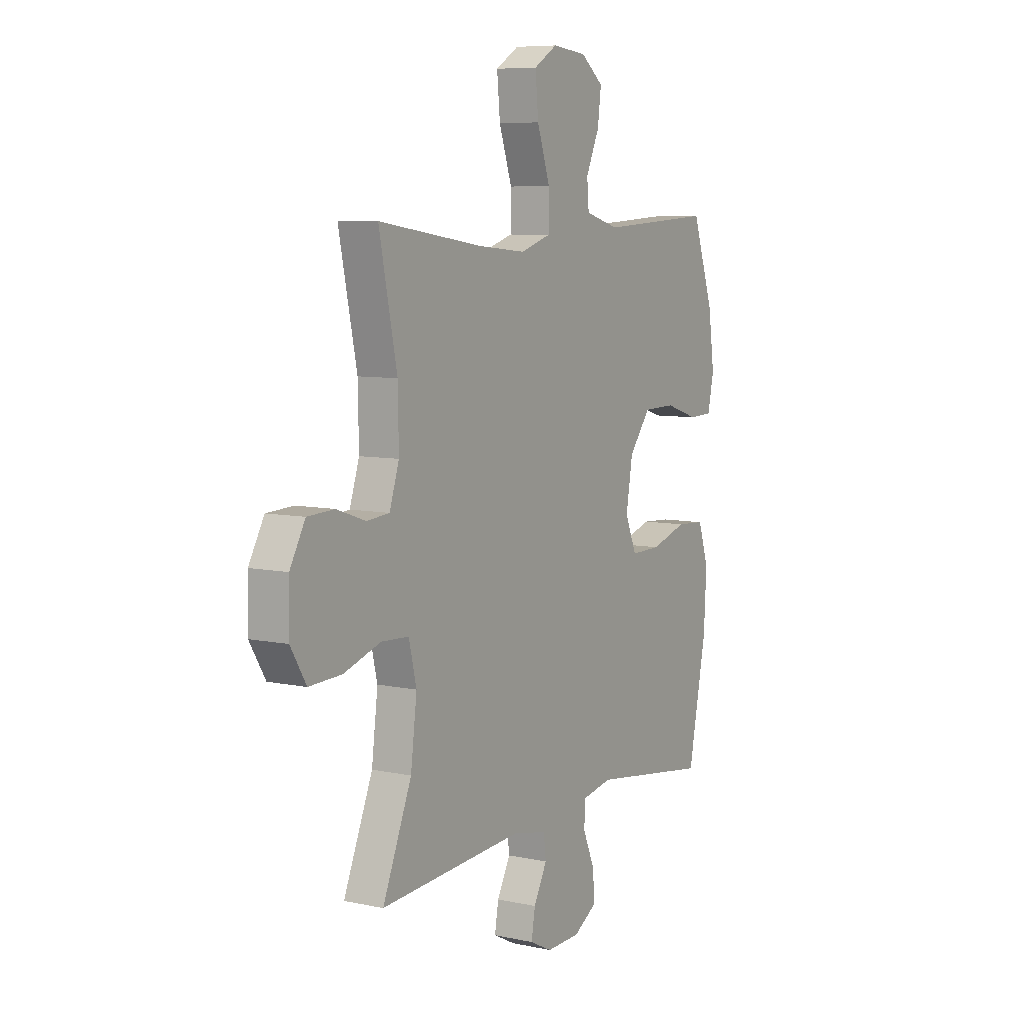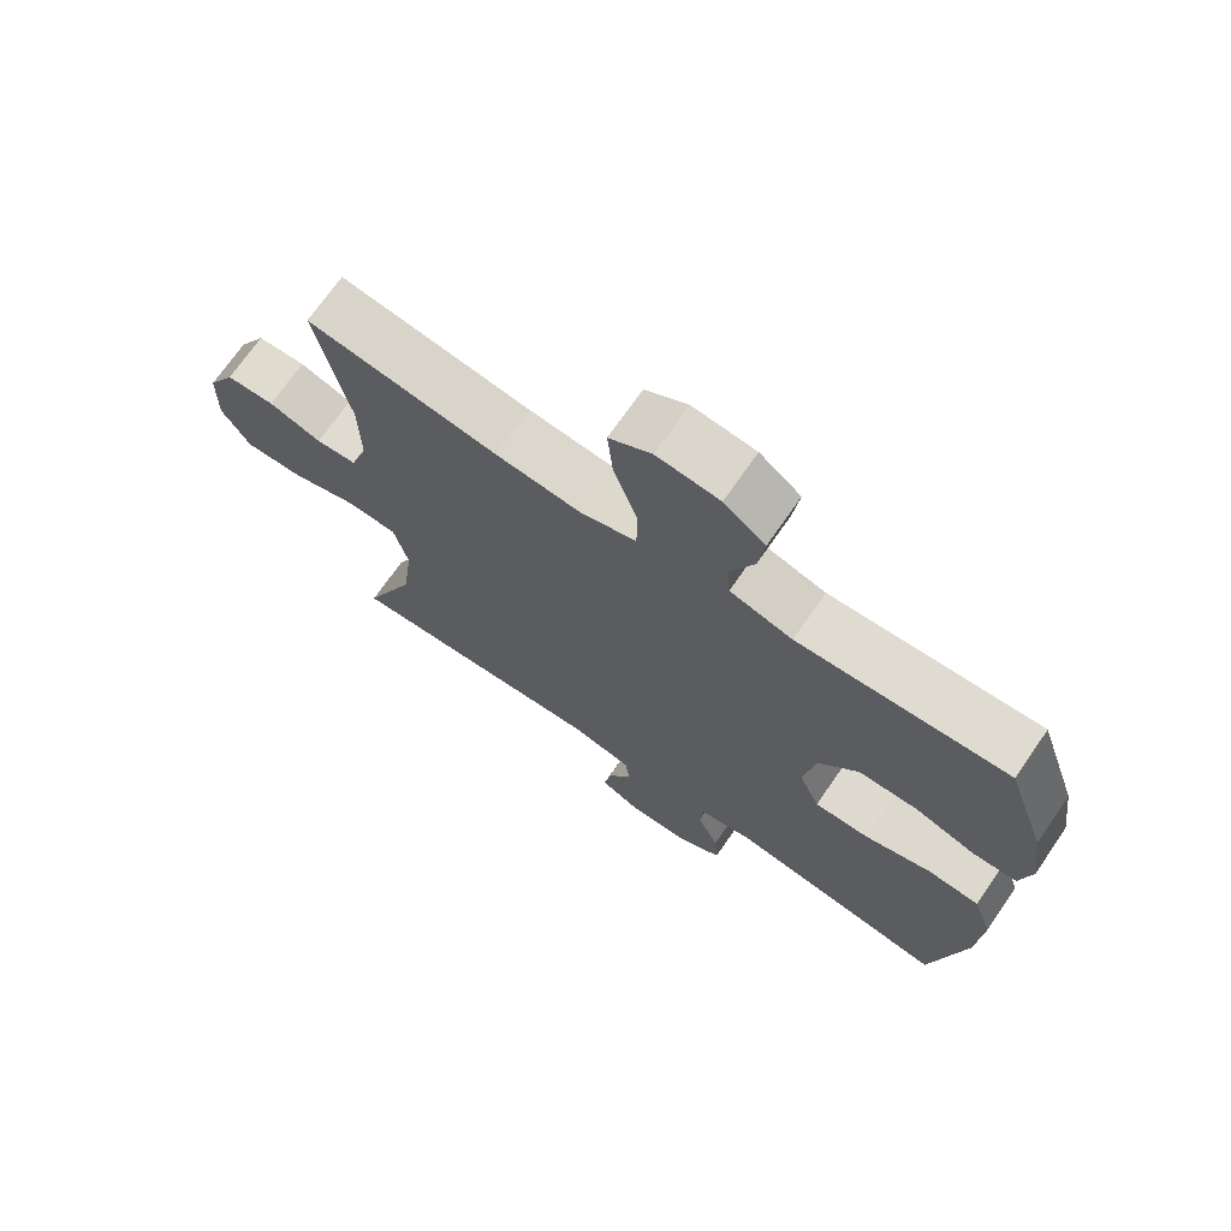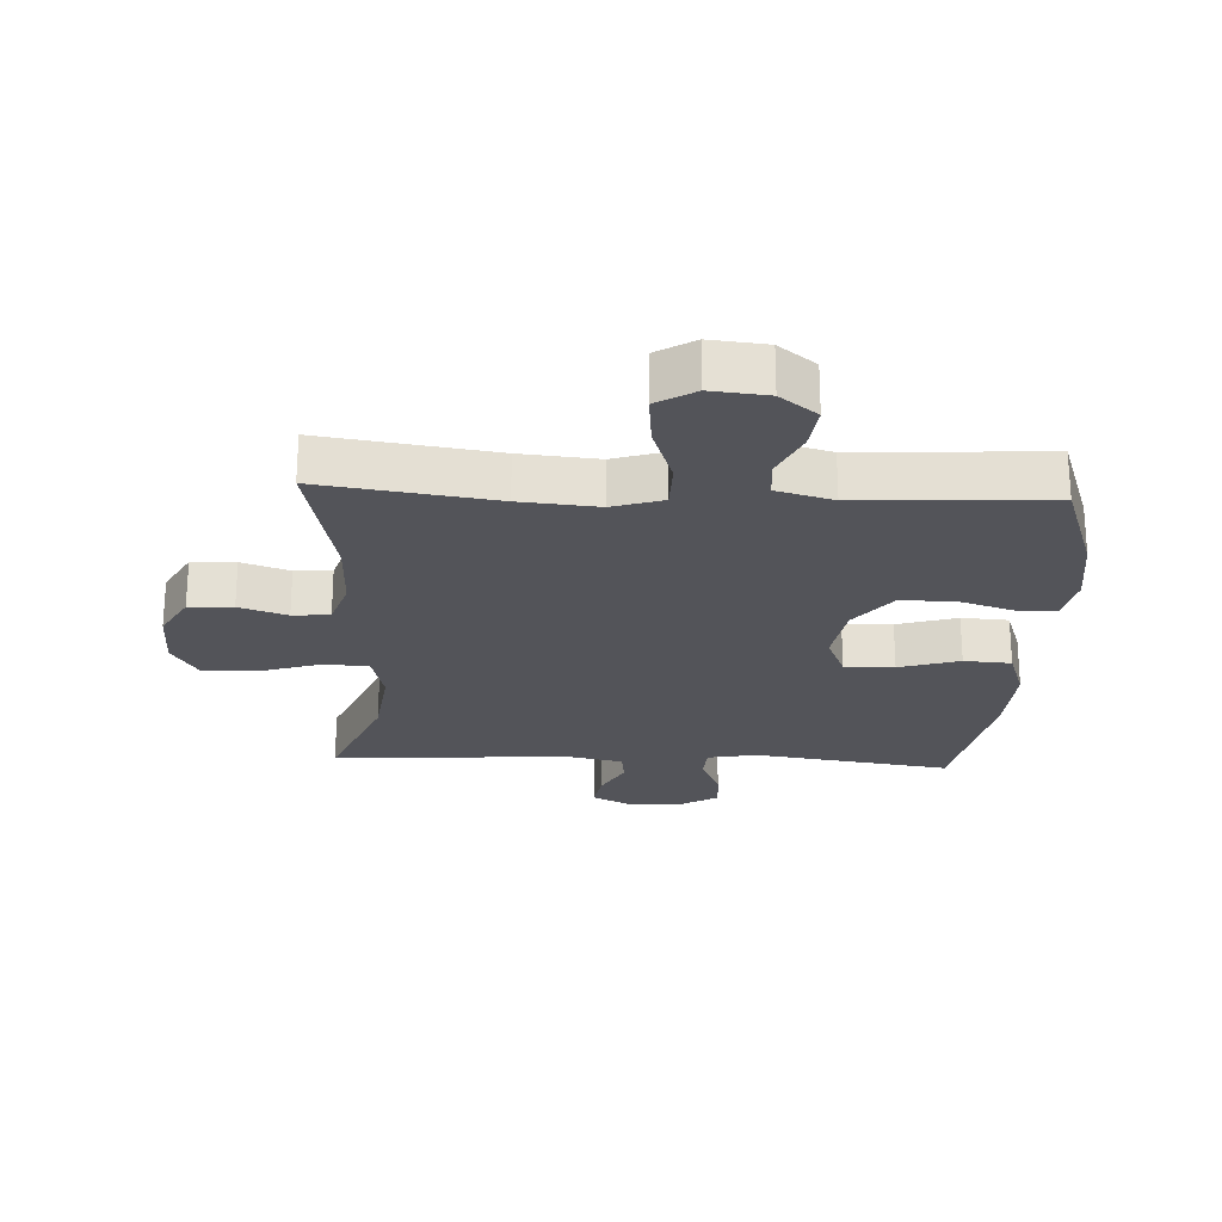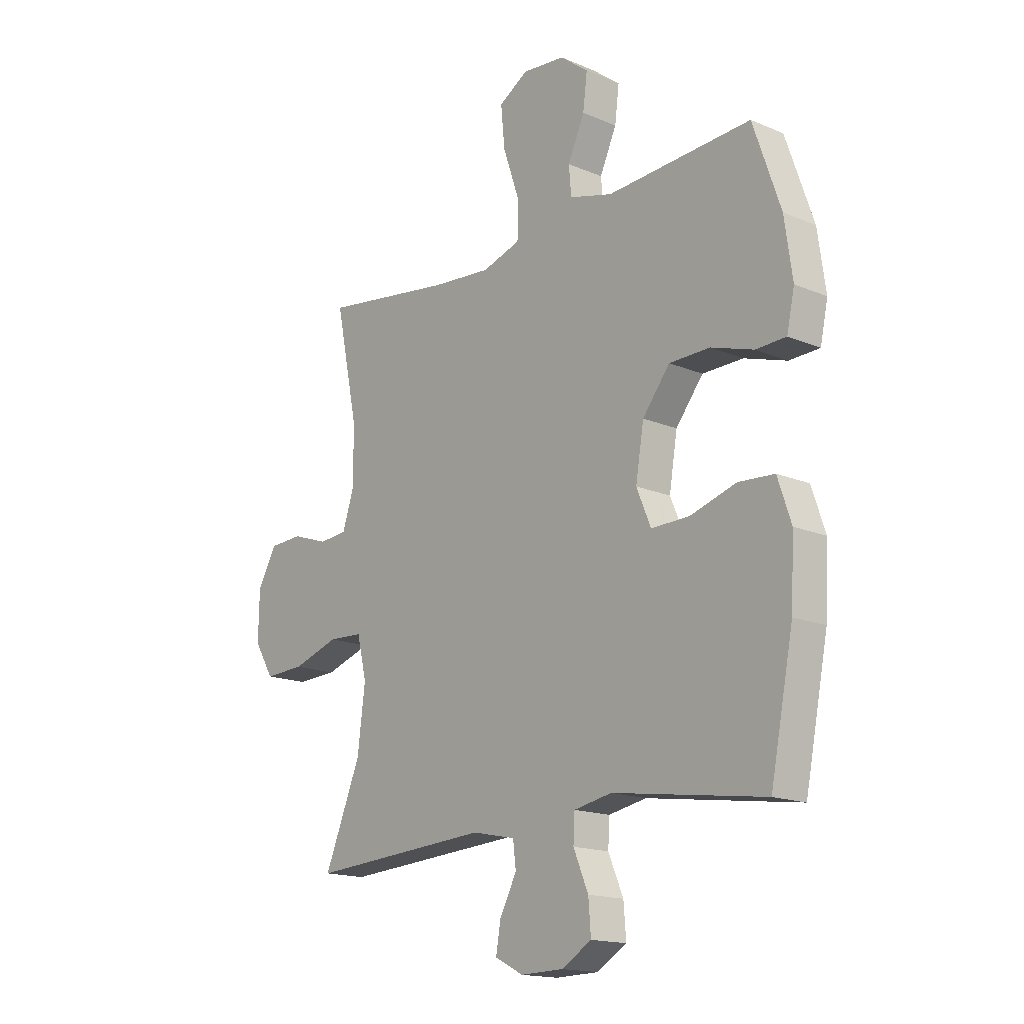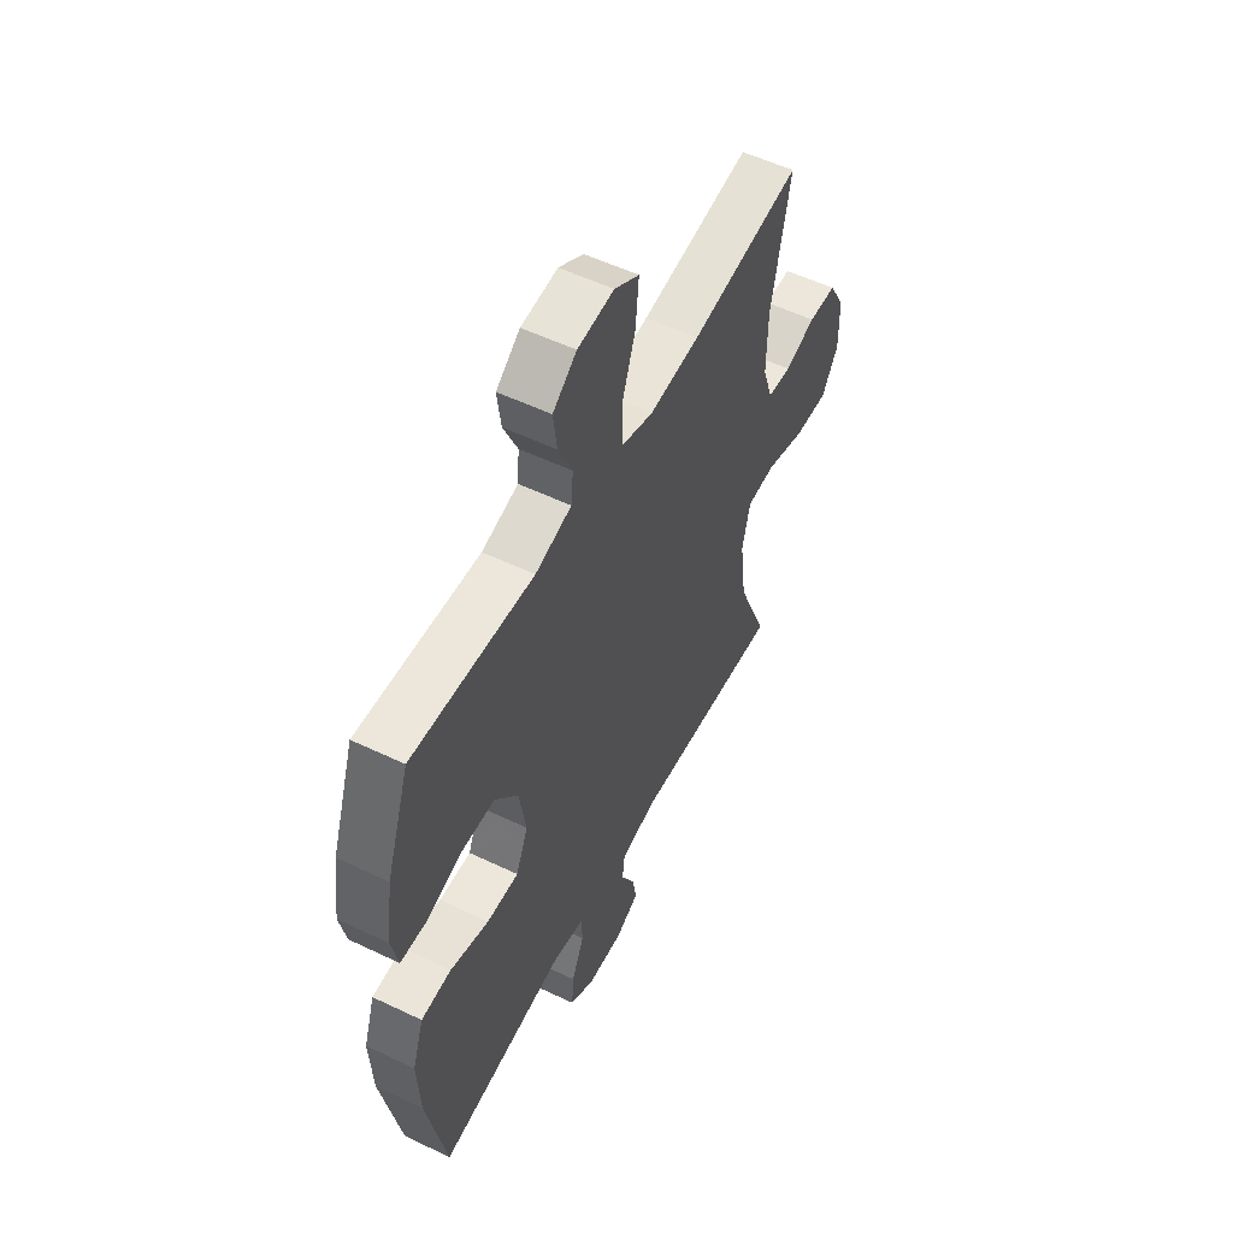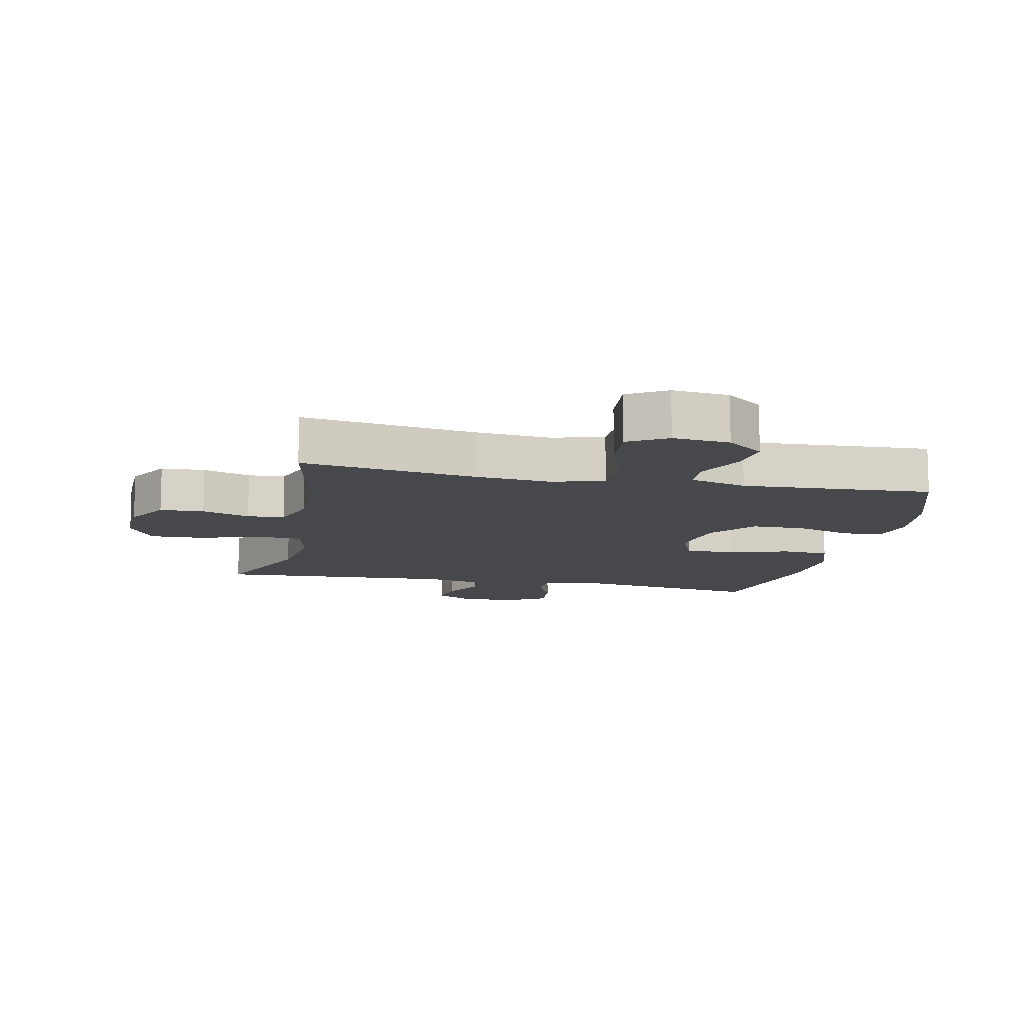
<metadata>
{"format":"obj","ext":"obj","renderer":"f3d","projection":"perspective","resolution":1024,"background":"white","views":[{"elev":7.6,"azim":-59.0,"up":"+Z"},{"elev":70.9,"azim":34.7,"up":"+Z"},{"elev":-23.8,"azim":-2.7,"up":"+Y"},{"elev":-16.4,"azim":49.1,"up":"+Z"},{"elev":54.5,"azim":116.9,"up":"+Z"},{"elev":-11.4,"azim":-12.1,"up":"+Y"}]}
</metadata>
<code>
v -0.5 0.07 0.5
v -0.225 0.07 0.46
v -0.101 0.07 0.449
v -0.021 0.07 0.474
v -0.02 0.07 0.55
v -0.054 0.07 0.649
v -0.062 0.07 0.733
v -0.001 0.07 0.77
v 0.089 0.07 0.761
v 0.148 0.07 0.715
v 0.139 0.07 0.644
v 0.104 0.07 0.567
v 0.109 0.07 0.508
v 0.199 0.07 0.483
v 0.5 0.07 0.5
v 0.557 0.07 0.334
v 0.573 0.07 0.219
v 0.557 0.07 0.145
v 0.494 0.07 0.143
v 0.406 0.07 0.171
v 0.321 0.07 0.17
v 0.264 0.07 0.098
v 0.247 0.07 -0.004
v 0.277 0.07 -0.075
v 0.356 0.07 -0.074
v 0.452 0.07 -0.045
v 0.527 0.07 -0.05
v 0.555 0.07 -0.133
v 0.548 0.07 -0.26
v 0.5 0.07 -0.5
v 0.185 0.07 -0.454
v 0.106 0.07 -0.469
v 0.103 0.07 -0.523
v 0.134 0.07 -0.596
v 0.139 0.07 -0.661
v 0.077 0.07 -0.698
v -0.012 0.07 -0.7
v -0.071 0.07 -0.67
v -0.061 0.07 -0.612
v -0.026 0.07 -0.546
v -0.032 0.07 -0.495
v -0.122 0.07 -0.476
v -0.5 0.07 -0.5
v -0.424 0.07 -0.317
v -0.408 0.07 -0.19
v -0.428 0.07 -0.107
v -0.5 0.07 -0.103
v -0.597 0.07 -0.134
v -0.682 0.07 -0.137
v -0.723 0.07 -0.07
v -0.721 0.07 0.029
v -0.681 0.07 0.1
v -0.611 0.07 0.103
v -0.535 0.07 0.077
v -0.476 0.07 0.082
v -0.451 0.07 0.158
v -0.453 0.07 0.275
v -0.5 0 0.5
v -0.225 0 0.46
v -0.101 0 0.449
v -0.021 0 0.474
v -0.02 0 0.55
v -0.054 0 0.649
v -0.062 0 0.733
v -0.001 0 0.77
v 0.089 0 0.761
v 0.148 0 0.715
v 0.139 0 0.644
v 0.104 0 0.567
v 0.109 0 0.508
v 0.199 0 0.483
v 0.5 0 0.5
v 0.557 0 0.334
v 0.573 0 0.219
v 0.557 0 0.145
v 0.494 0 0.143
v 0.406 0 0.171
v 0.321 0 0.17
v 0.264 0 0.098
v 0.247 0 -0.004
v 0.277 0 -0.075
v 0.356 0 -0.074
v 0.452 0 -0.045
v 0.527 0 -0.05
v 0.555 0 -0.133
v 0.548 0 -0.26
v 0.5 0 -0.5
v 0.185 0 -0.454
v 0.106 0 -0.469
v 0.103 0 -0.523
v 0.134 0 -0.596
v 0.139 0 -0.661
v 0.077 0 -0.698
v -0.012 0 -0.7
v -0.071 0 -0.67
v -0.061 0 -0.612
v -0.026 0 -0.546
v -0.032 0 -0.495
v -0.122 0 -0.476
v -0.5 0 -0.5
v -0.424 0 -0.317
v -0.408 0 -0.19
v -0.428 0 -0.107
v -0.5 0 -0.103
v -0.597 0 -0.134
v -0.682 0 -0.137
v -0.723 0 -0.07
v -0.721 0 0.029
v -0.681 0 0.1
v -0.611 0 0.103
v -0.535 0 0.077
v -0.476 0 0.082
v -0.451 0 0.158
v -0.453 0 0.275
f 51 52 53 54
f 51 54 55
f 50 51 55
f 47 48 49 50
f 46 47 50 55
f 42 43 44
f 41 42 44 45
f 37 38 39 40
f 35 36 37 40
f 33 34 35 40
f 32 33 40 41
f 31 32 41 45
f 25 26 27 28
f 24 25 28 29
f 17 18 19 20
f 17 20 21
f 14 15 16 17
f 13 14 17 21
f 9 10 11 12
f 7 8 9 12
f 5 6 7 12
f 4 5 12 13
f 3 4 13 21
f 57 1 2
f 56 57 2 3
f 46 55 56 3
f 24 29 30 31
f 23 24 31 45
f 22 23 45 46
f 3 21 22 46
f 111 110 109 108
f 112 111 108
f 112 108 107
f 107 106 105 104
f 112 107 104 103
f 101 100 99
f 102 101 99 98
f 97 96 95 94
f 97 94 93 92
f 97 92 91 90
f 98 97 90 89
f 102 98 89 88
f 85 84 83 82
f 86 85 82 81
f 77 76 75 74
f 78 77 74
f 74 73 72 71
f 78 74 71 70
f 69 68 67 66
f 69 66 65 64
f 69 64 63 62
f 70 69 62 61
f 78 70 61 60
f 59 58 114
f 60 59 114 113
f 60 113 112 103
f 88 87 86 81
f 102 88 81 80
f 103 102 80 79
f 103 79 78 60
f 1 58 59 2
f 2 59 60 3
f 3 60 61 4
f 4 61 62 5
f 5 62 63 6
f 6 63 64 7
f 7 64 65 8
f 8 65 66 9
f 9 66 67 10
f 10 67 68 11
f 11 68 69 12
f 12 69 70 13
f 13 70 71 14
f 14 71 72 15
f 15 72 73 16
f 16 73 74 17
f 17 74 75 18
f 18 75 76 19
f 19 76 77 20
f 20 77 78 21
f 21 78 79 22
f 22 79 80 23
f 23 80 81 24
f 24 81 82 25
f 25 82 83 26
f 26 83 84 27
f 27 84 85 28
f 28 85 86 29
f 29 86 87 30
f 30 87 88 31
f 31 88 89 32
f 32 89 90 33
f 33 90 91 34
f 34 91 92 35
f 35 92 93 36
f 36 93 94 37
f 37 94 95 38
f 38 95 96 39
f 39 96 97 40
f 40 97 98 41
f 41 98 99 42
f 42 99 100 43
f 43 100 101 44
f 44 101 102 45
f 45 102 103 46
f 46 103 104 47
f 47 104 105 48
f 48 105 106 49
f 49 106 107 50
f 50 107 108 51
f 51 108 109 52
f 52 109 110 53
f 53 110 111 54
f 54 111 112 55
f 55 112 113 56
f 56 113 114 57
f 57 114 58 1

</code>
